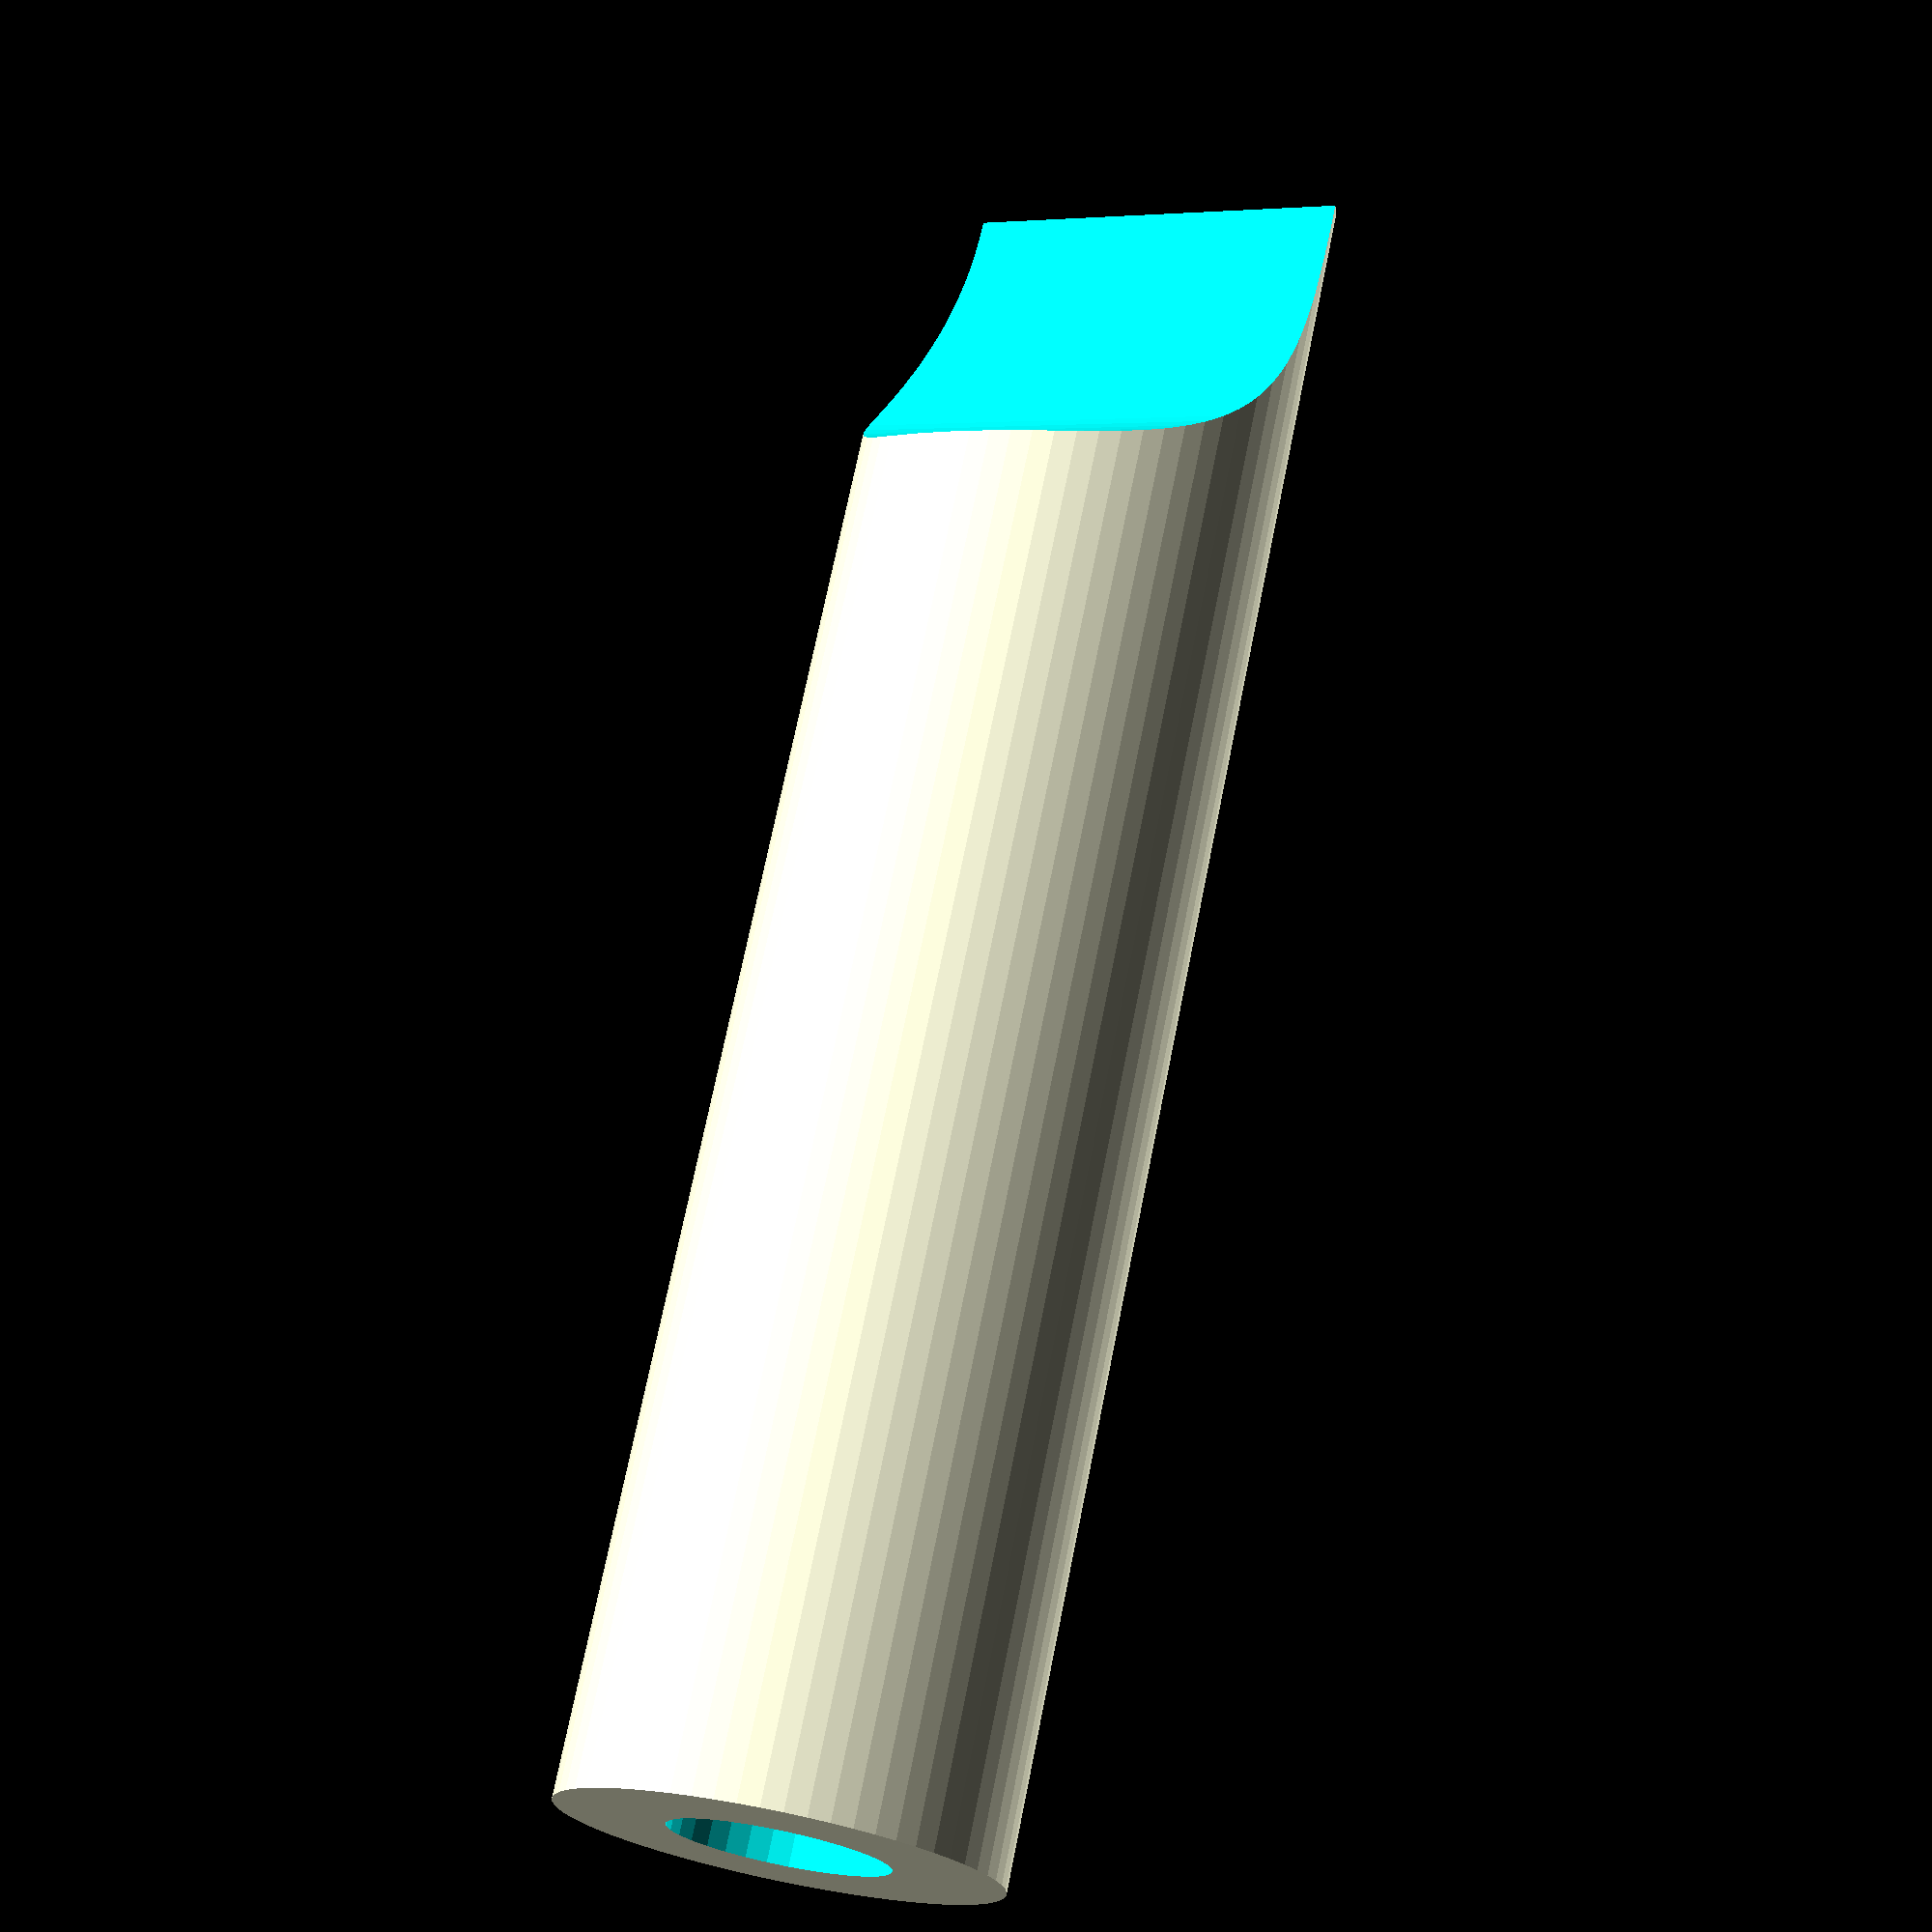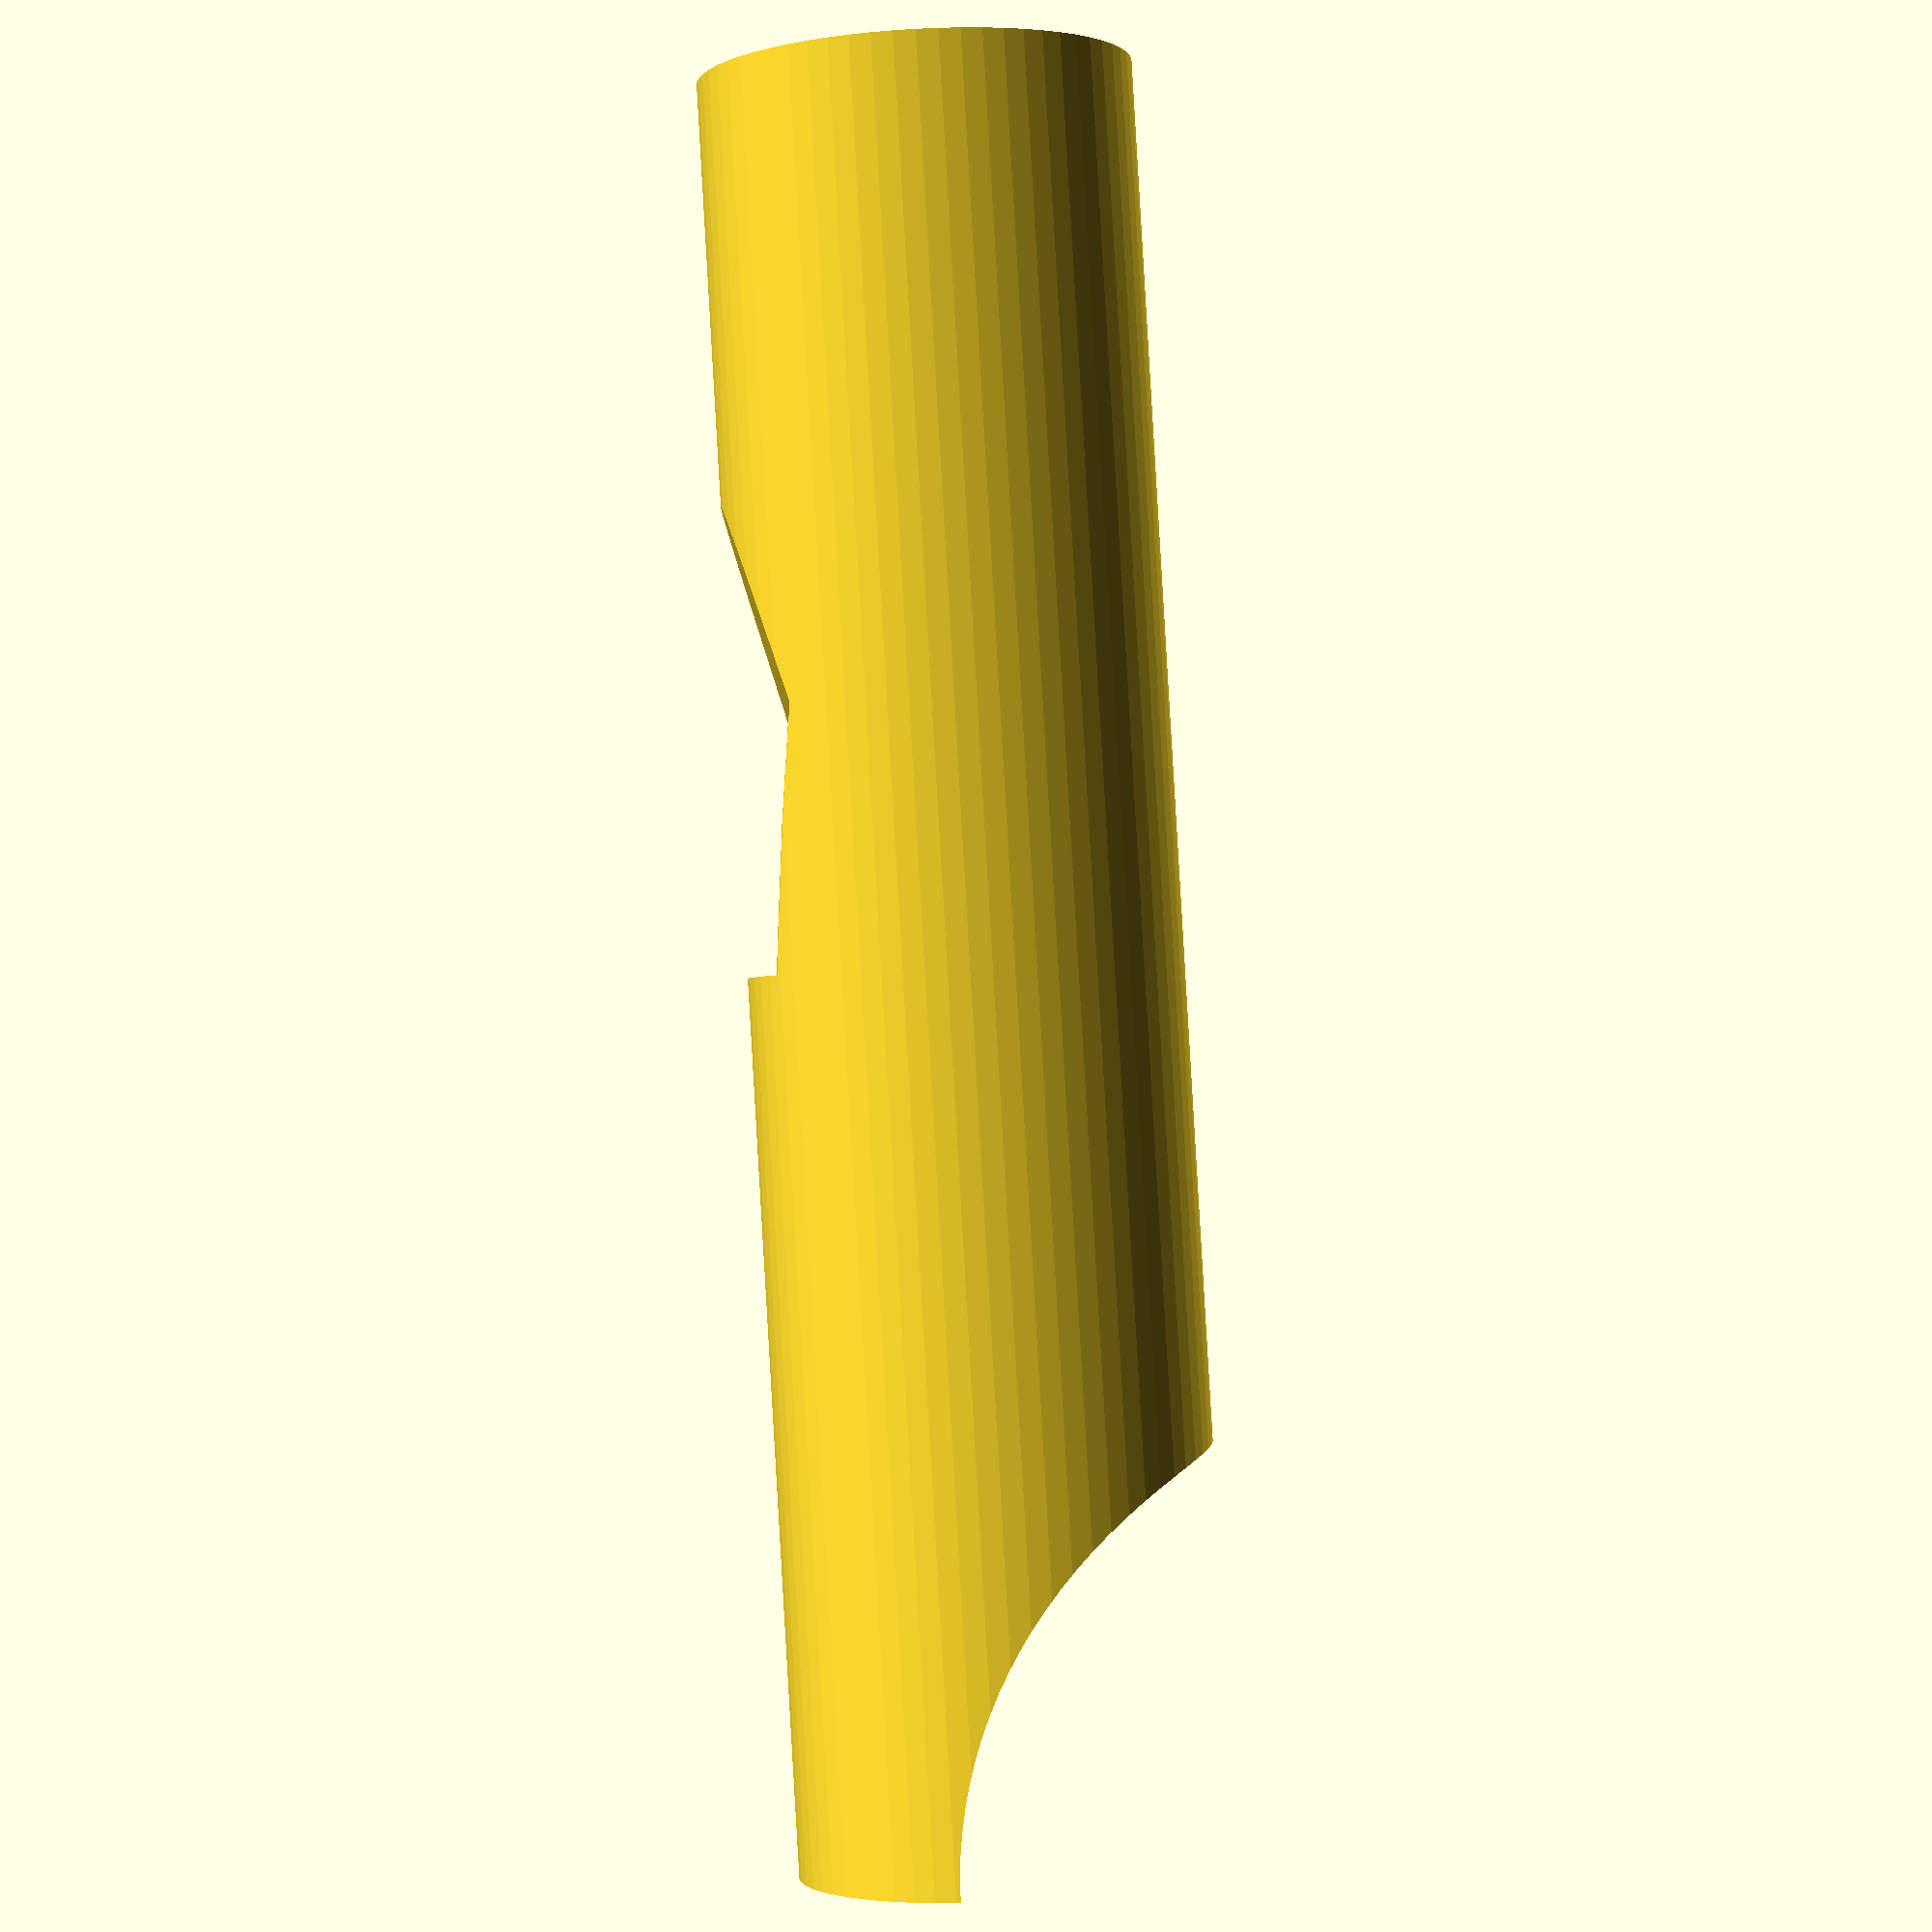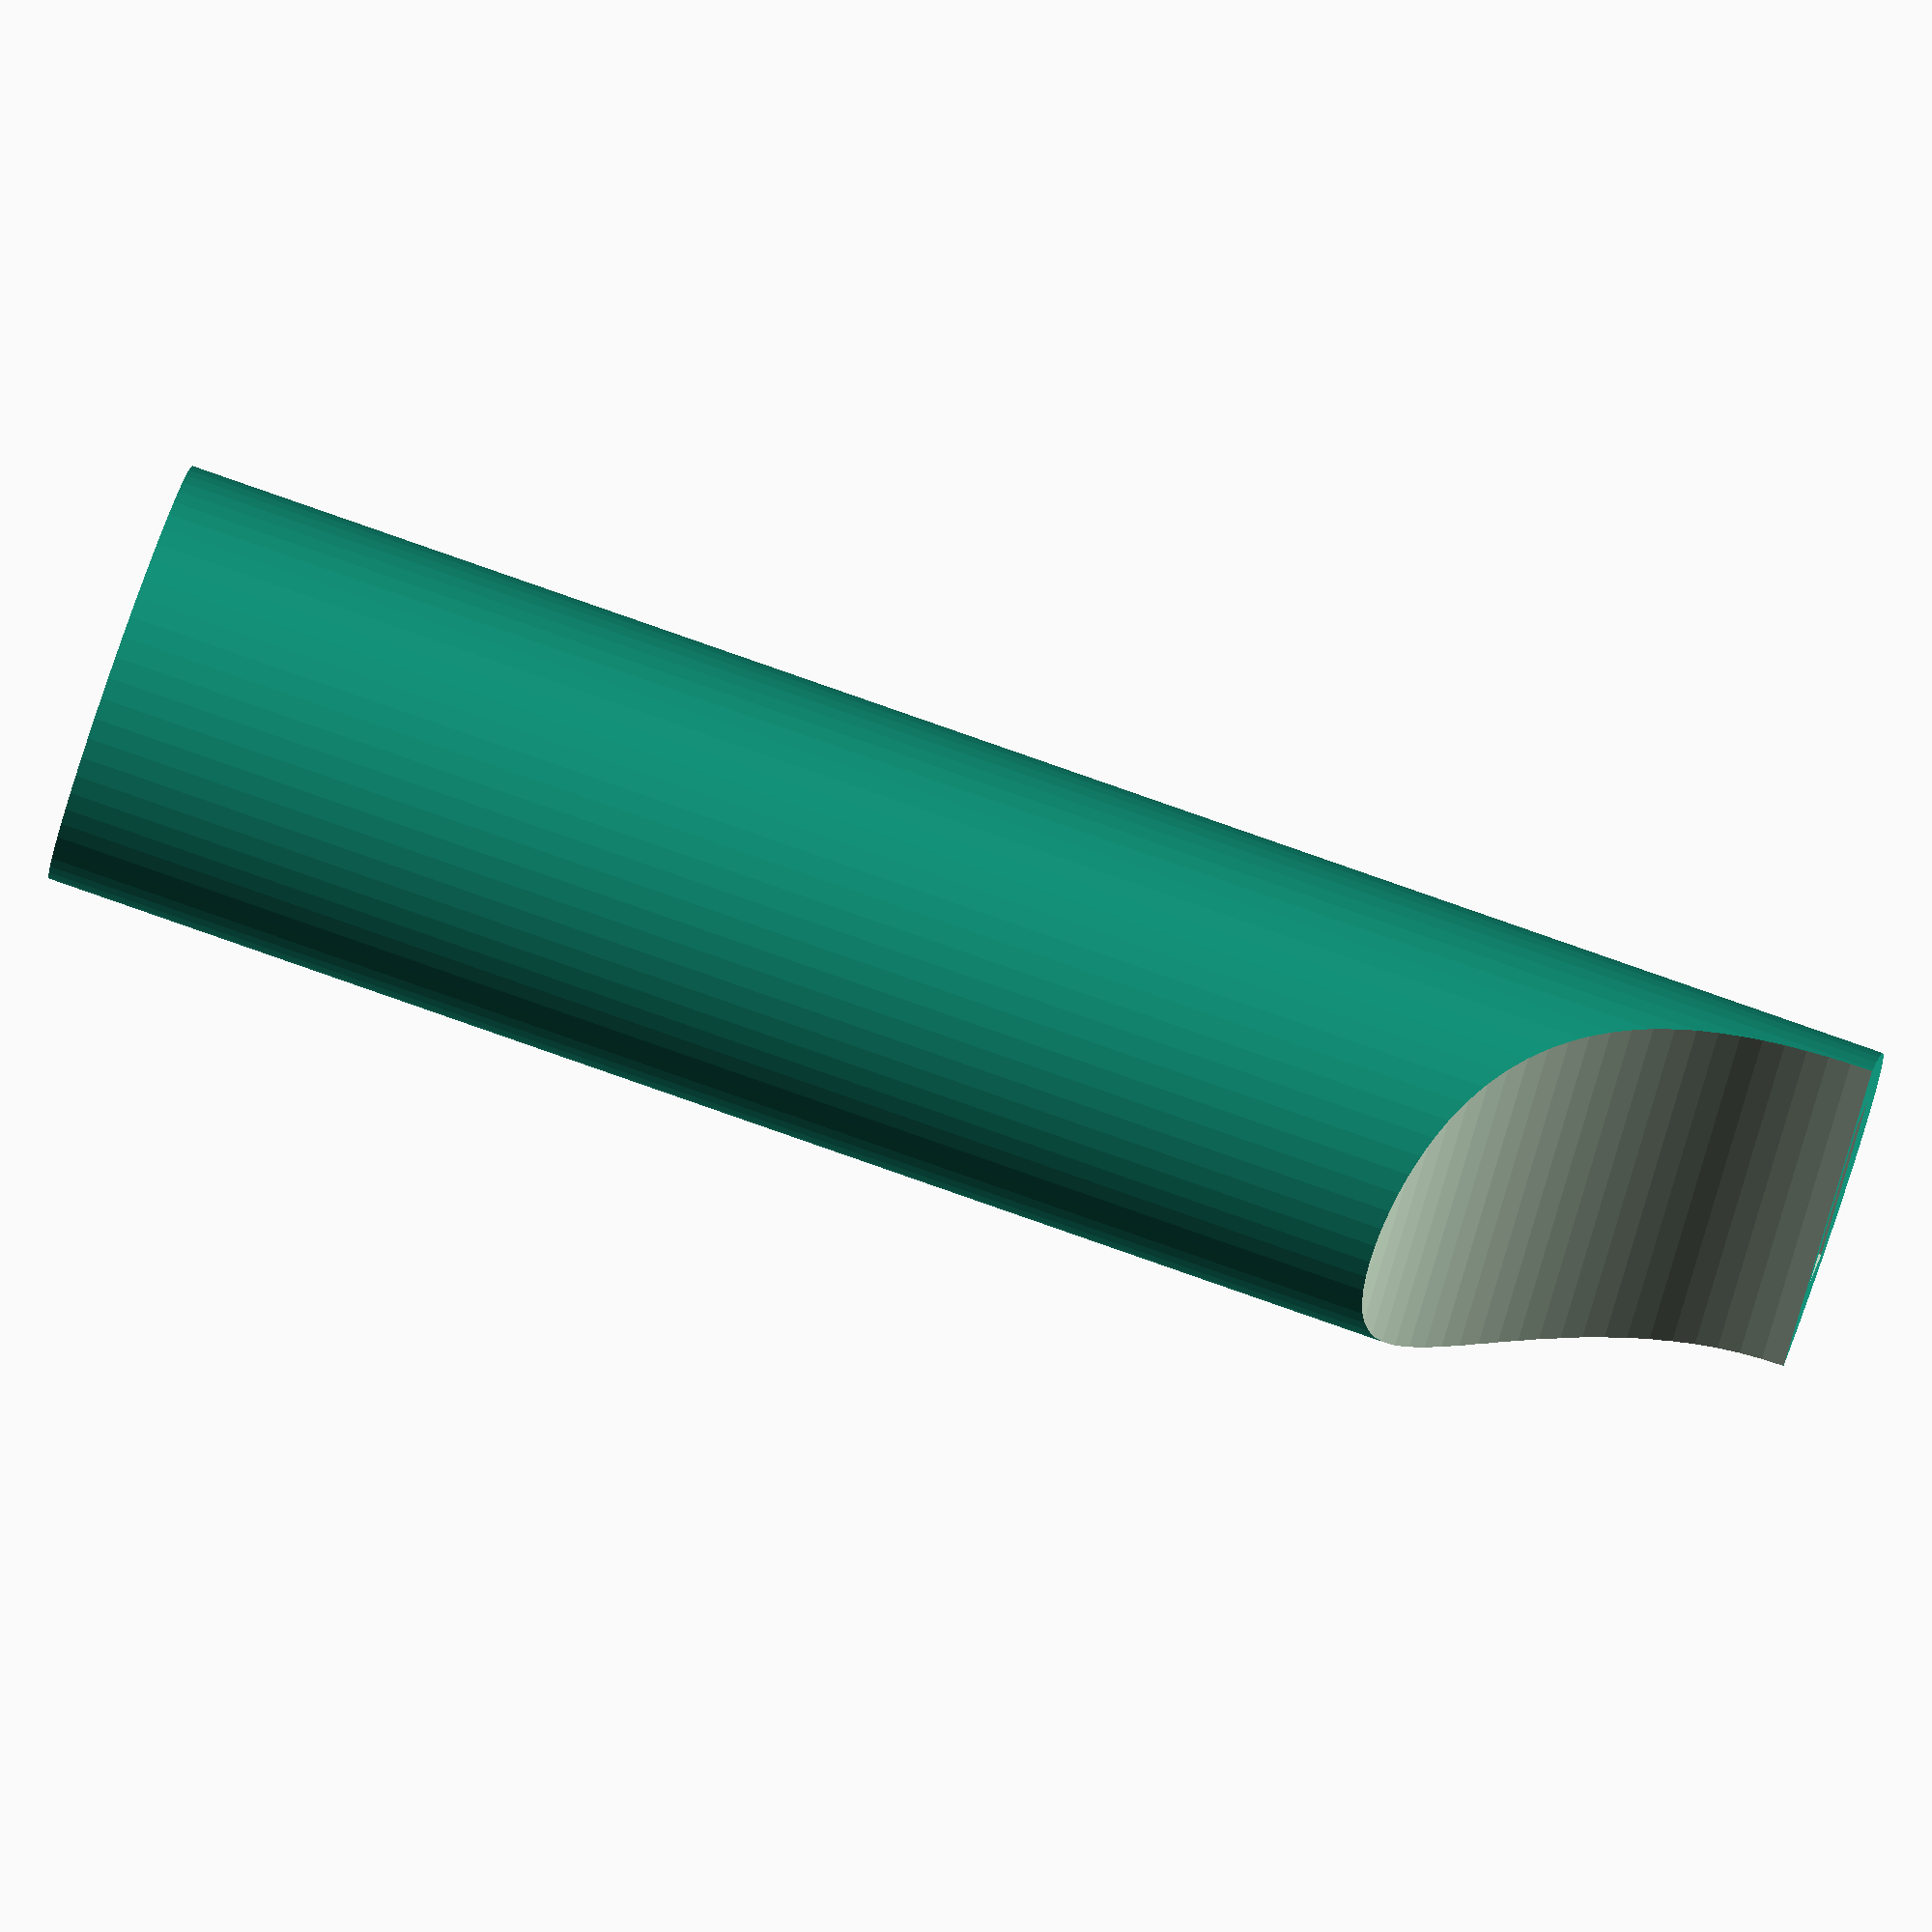
<openscad>
E = 0.01;
$fa = 3;
$fs = 1;

WIND_LENGTH = 41;
WIND_WIDTH = 10;
WIND_HEIGHT = 2;
GAP_LENGTH = 3;

EXIT_ANGLE = 15;
EXIT_FLARE = 8;

module whistle(length=WIND_LENGTH,
              width=WIND_WIDTH,
              height=WIND_HEIGHT,
              gap=GAP_LENGTH,
              a=EXIT_ANGLE,
              b=EXIT_FLARE) {
        difference() {
            pipe(length, width);
            fipple(length, width, height, gap, a, b);
    }
}

module pipe(length, width) {
    translate([0, 0, -width / 2])
        rotate(a=90, v=[0, 1, 0])
            difference() {
                cylinder(r=width, h=(length - E) * 2, center=true);
                translate([0, 0, length / 2])
                    cylinder(r=width / 2, h=length + E, center=true);
                translate([width * 1.7, 0, -length])
                    rotate(a=90, v=[1, 0, 0])
                        cylinder(r=width * 2, h = width * 3, center=true);
            }
}

module fipple(length, width, height, gap, a, b) {
    translate([-length / 2, 0 , 0])
        cube([length, width, height], center=true);
    translate([length / 4, 0, -height])
        cube([length / 2, width, 2 * height], center=true);
    translate([-E, 0, -tan(EXIT_ANGLE) * GAP_LENGTH])
        cut(width, length, height * 10, a, b);
}

module cut(width, length, height, a, b) {
    x1 = length;
    z1 = length * tan(a);
    y1 = width / 2;
    y2 = width / 2 + length * tan(b);
    polyhedron(
        points=[
            [0, -y1, 0], [x1, -y2, z1], [0, -y1, z1],
            [0, y1, 0],  [x1, y2, z1],  [0, y1, z1]
        ],
        triangles=[
            [0, 2, 1], [3, 4, 5],
            [0, 5, 2], [0, 3, 5],
            [2, 4, 1], [2, 5, 4],
            [0, 4, 3], [0, 1, 4]
        ]);
}

whistle();

</openscad>
<views>
elev=24.5 azim=77.5 roll=204.8 proj=p view=solid
elev=306.9 azim=215.8 roll=85.9 proj=p view=solid
elev=139.7 azim=167.3 roll=345.3 proj=o view=solid
</views>
